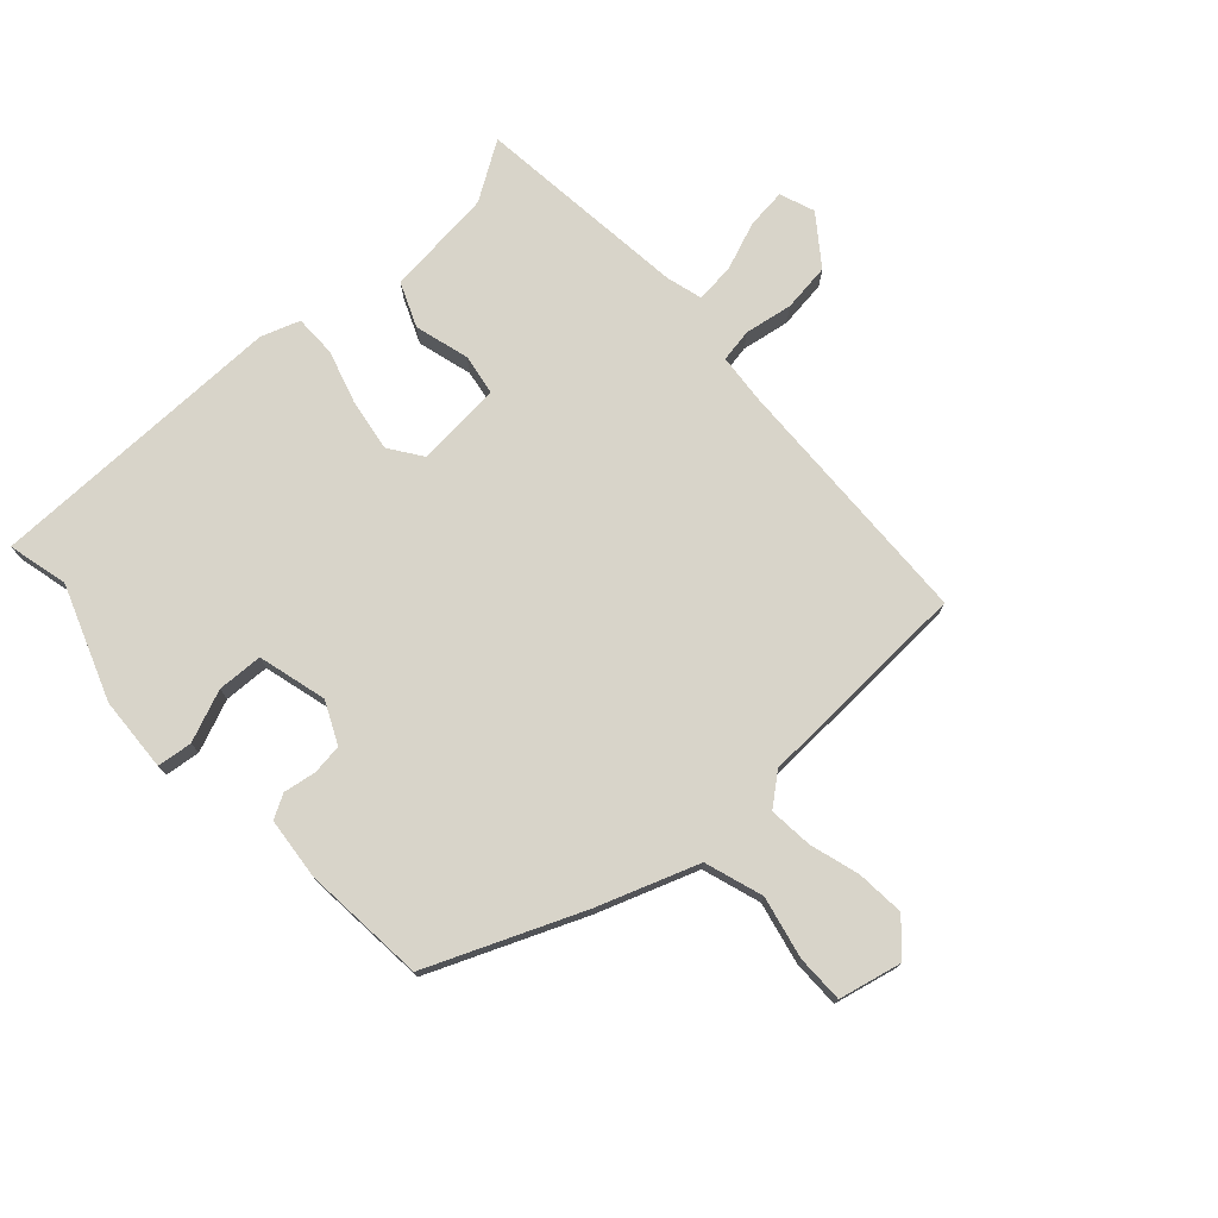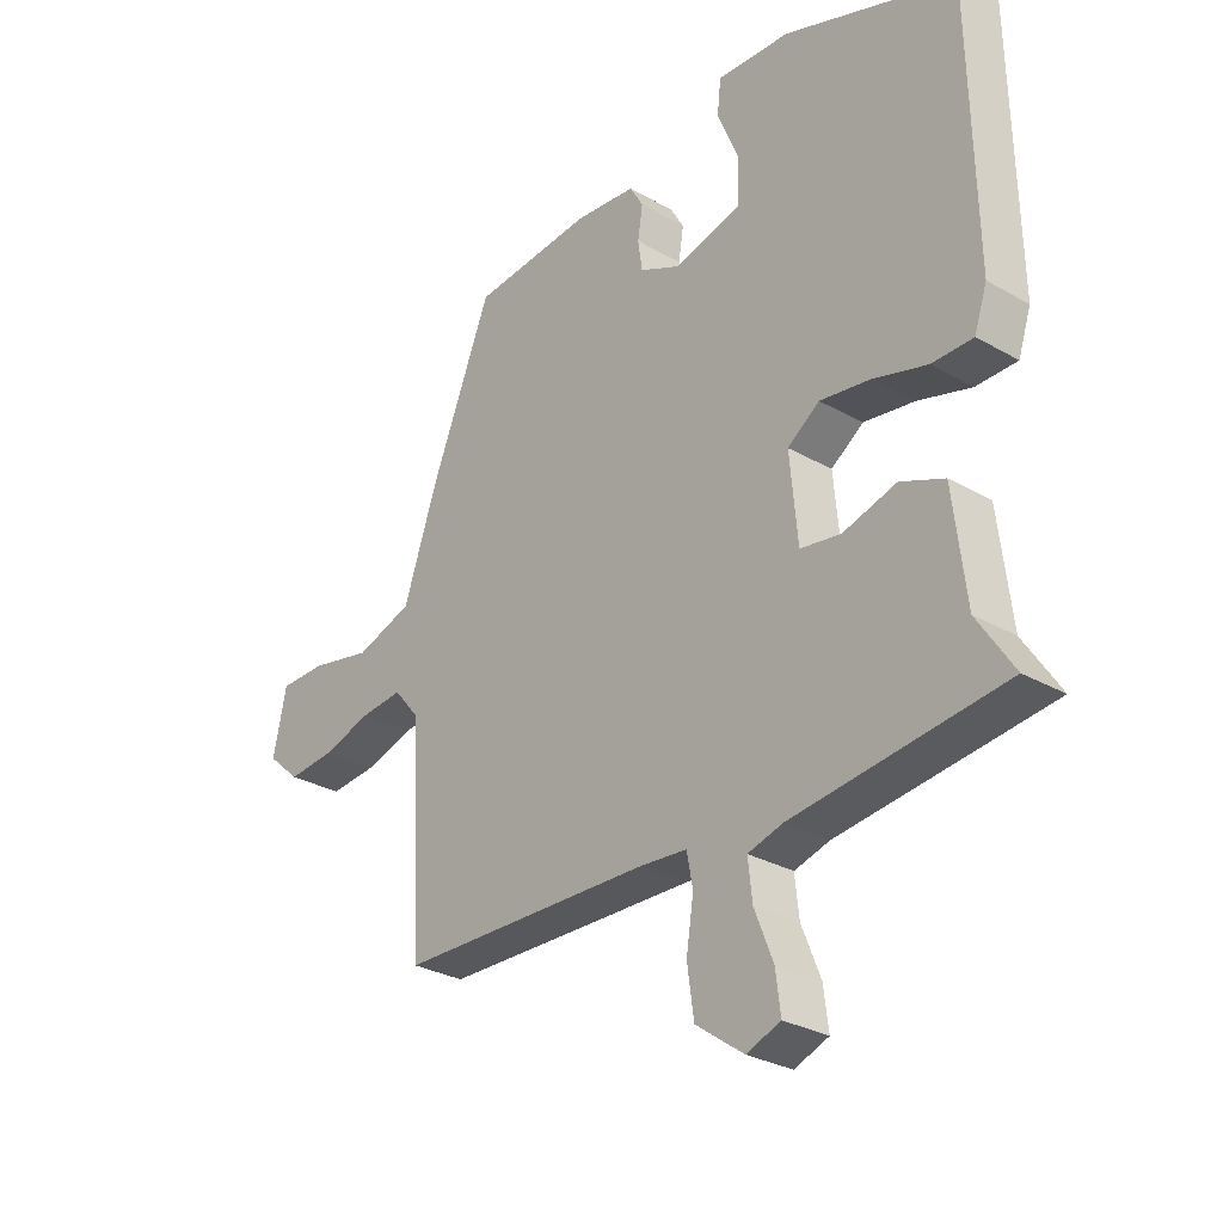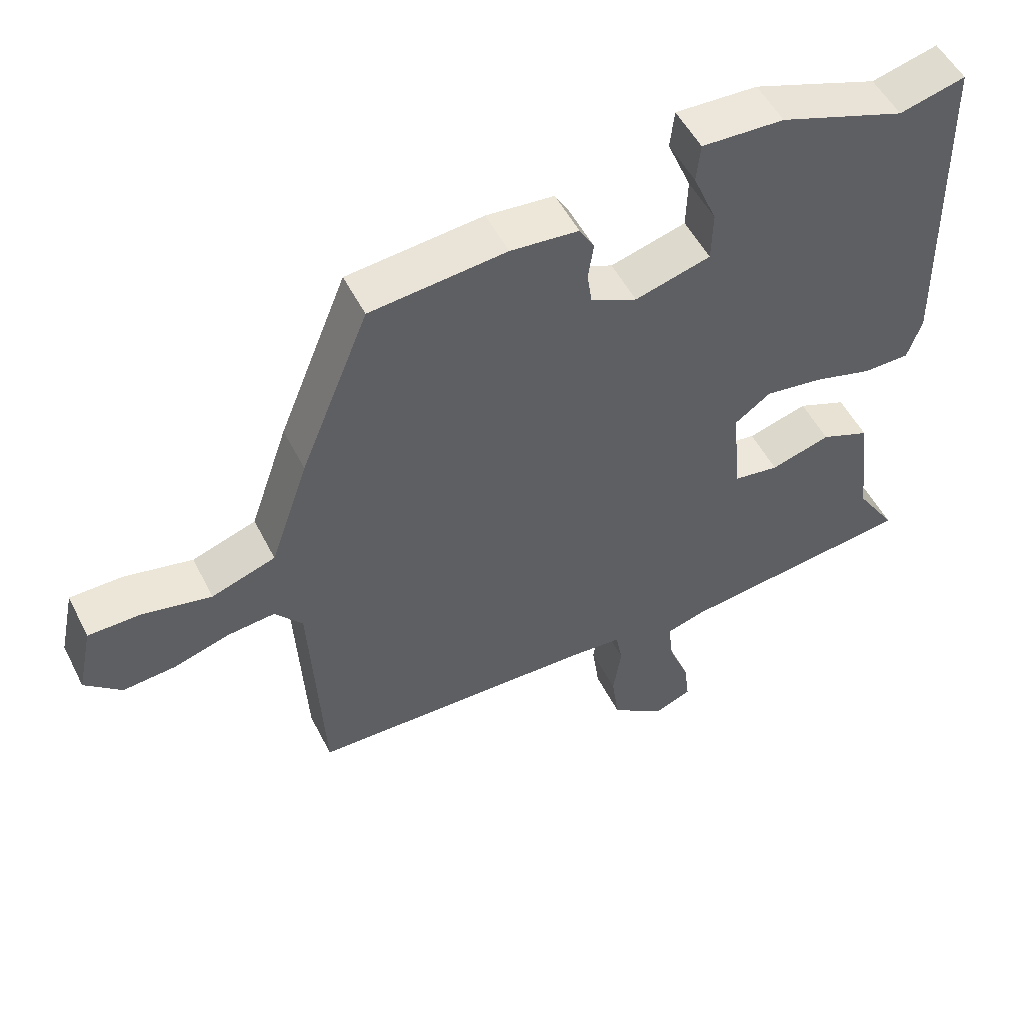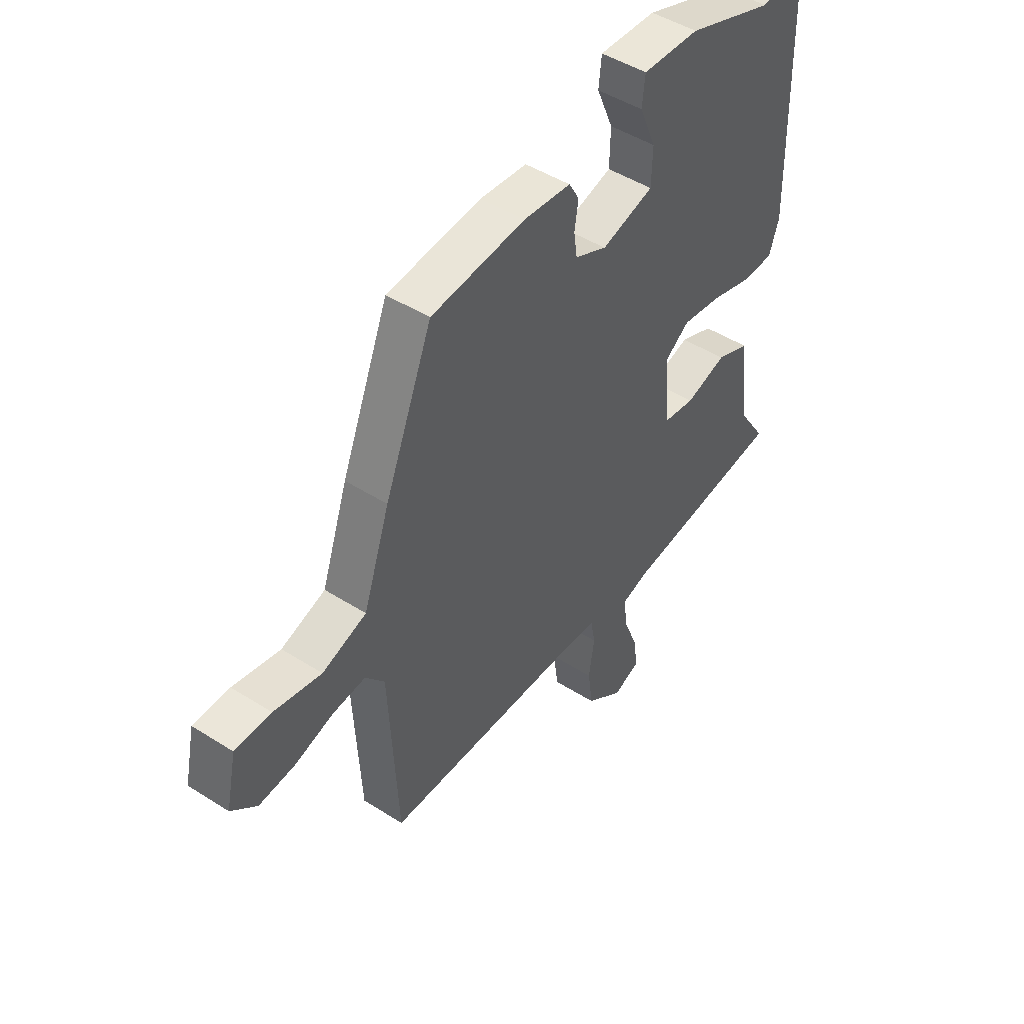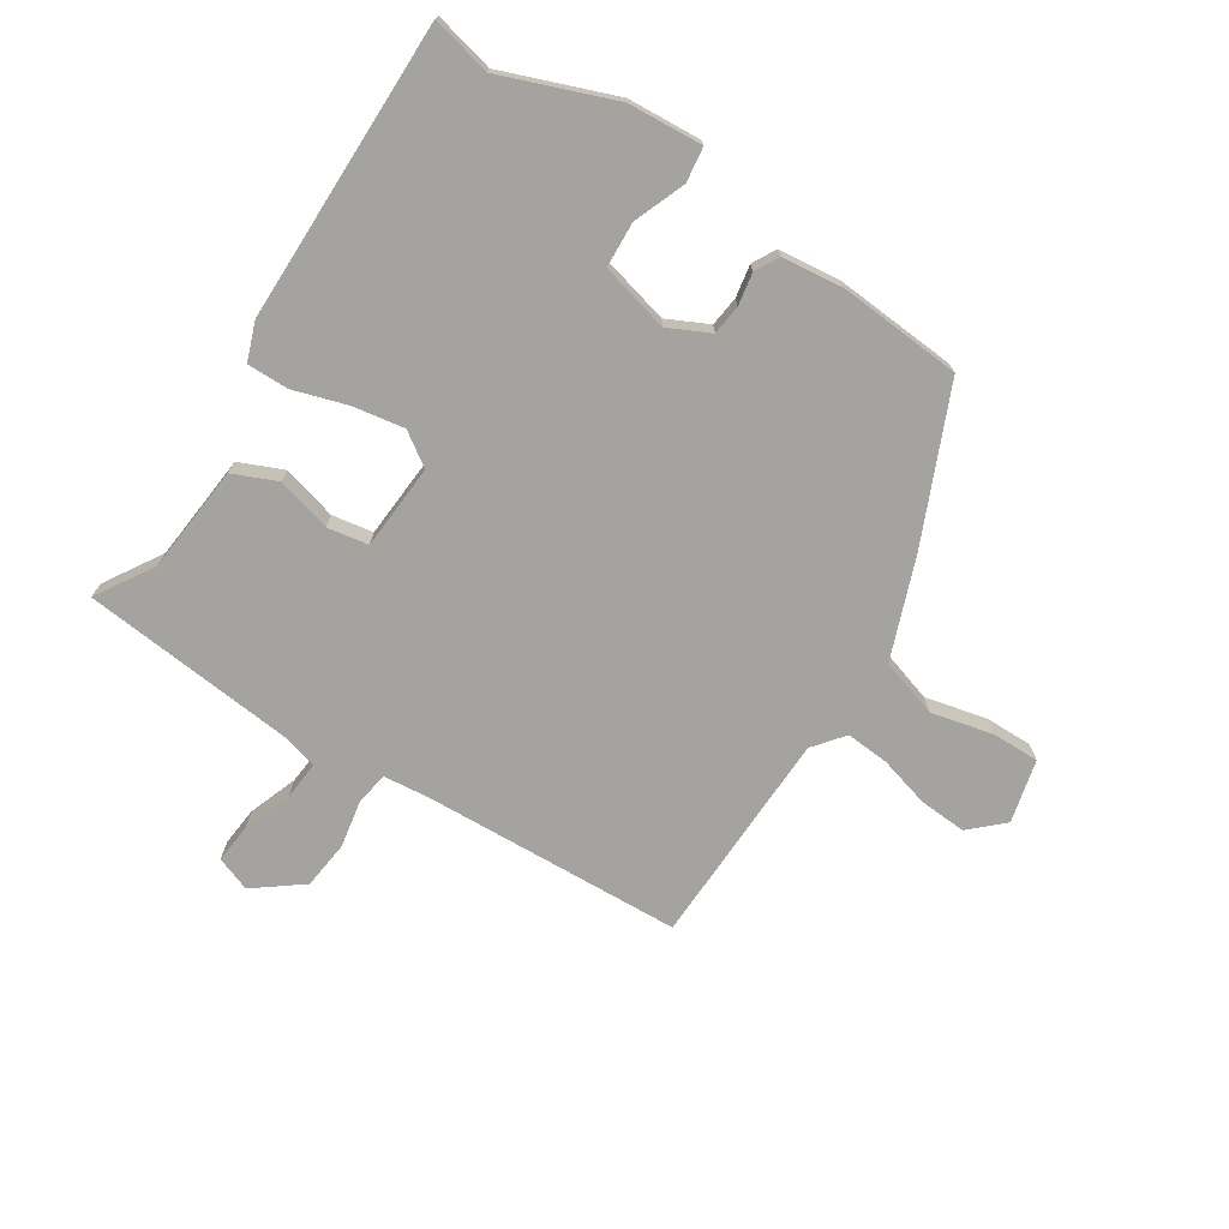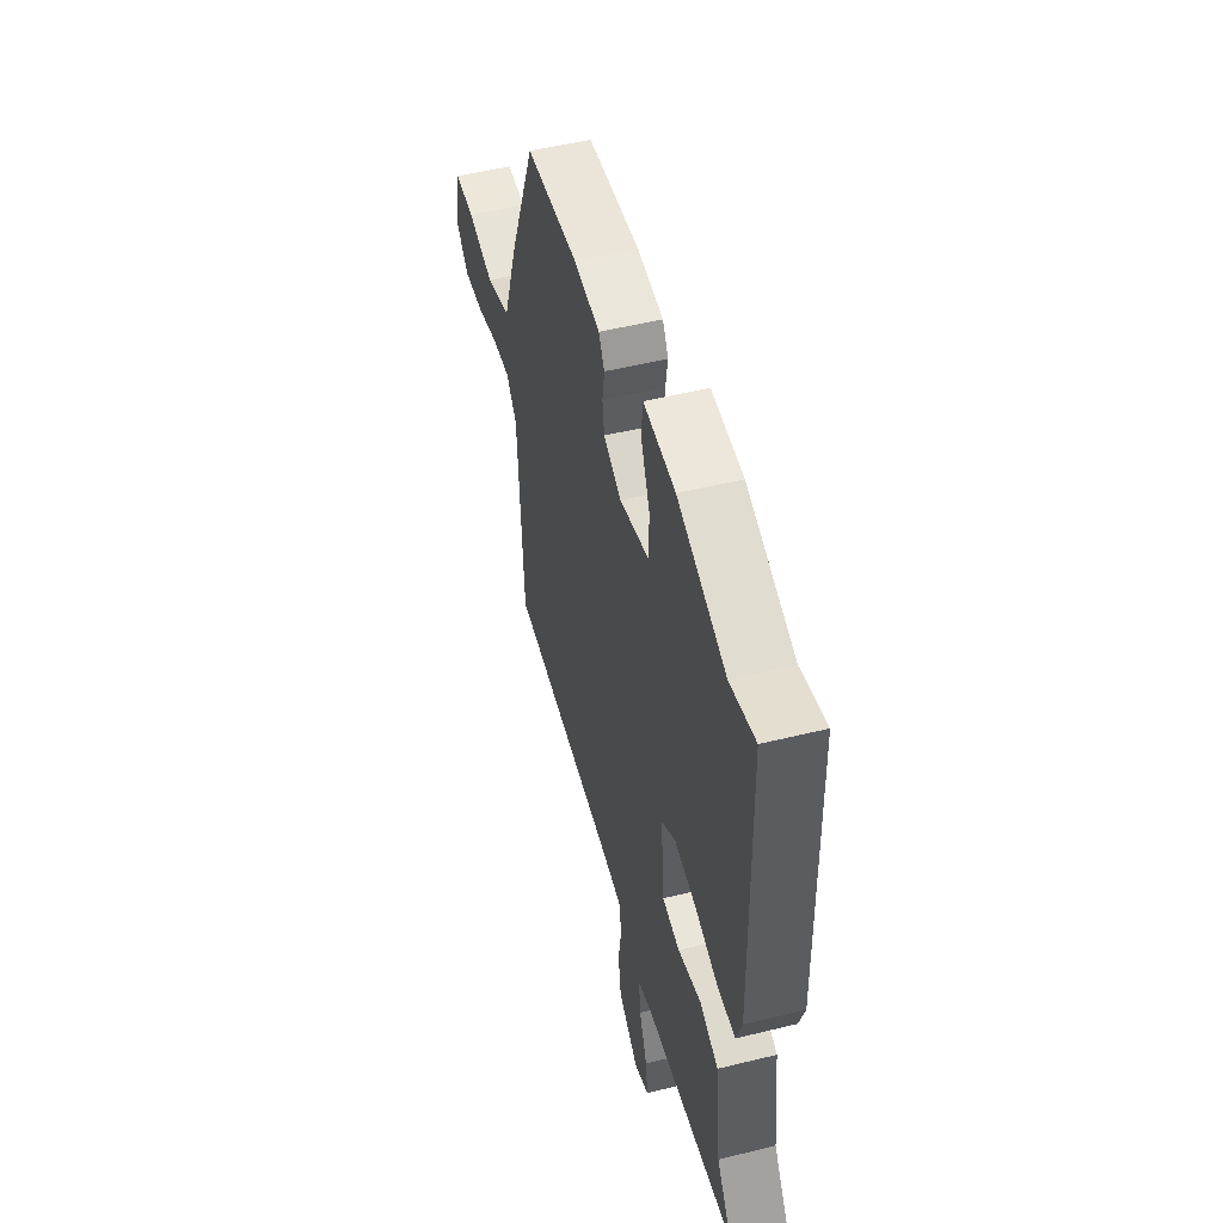
<metadata>
{"format":"obj","ext":"obj","renderer":"f3d","projection":"perspective","resolution":1024,"background":"white","views":[{"elev":75.5,"azim":48.4,"up":"+Y"},{"elev":-28.9,"azim":-130.6,"up":"+Z"},{"elev":52.0,"azim":153.6,"up":"+Z"},{"elev":47.0,"azim":125.9,"up":"+Z"},{"elev":-72.9,"azim":-31.3,"up":"+Y"},{"elev":51.4,"azim":-105.0,"up":"+Z"}]}
</metadata>
<code>
v -0.536 0.07 -0.467
v -0.476 0.07 -0.375
v -0.455 0.07 -0.2
v -0.383 0.07 -0.171
v -0.295 0.07 -0.197
v -0.228 0.07 -0.187
v -0.215 0.07 -0.048
v -0.268 0.07 -0.01
v -0.352 0.07 -0.022
v -0.44 0.07 -0.047
v -0.508 0.07 -0.046
v -0.529 0.07 0.017
v -0.519 0.07 0.505
v -0.422 0.07 0.48
v -0.237 0.07 0.545
v -0.116 0.07 0.55
v -0.11 0.07 0.493
v -0.145 0.07 0.41
v -0.143 0.07 0.336
v -0.032 0.07 0.305
v 0.036 0.07 0.336
v 0.043 0.07 0.385
v 0.035 0.07 0.438
v 0.057 0.07 0.476
v 0.157 0.07 0.485
v 0.357 0.07 0.465
v 0.458 0.07 0.215
v 0.514 0.07 0.052
v 0.608 0.07 0.02
v 0.709 0.07 0.041
v 0.786 0.07 0.04
v 0.808 0.07 -0.063
v 0.754 0.07 -0.111
v 0.677 0.07 -0.104
v 0.595 0.07 -0.079
v 0.525 0.07 -0.072
v 0.484 0.07 -0.121
v 0.465 0.07 -0.473
v 0.044 0.07 -0.482
v -0.033 0.07 -0.488
v -0.043 0.07 -0.541
v -0.031 0.07 -0.619
v -0.042 0.07 -0.697
v -0.121 0.07 -0.754
v -0.177 0.07 -0.732
v -0.169 0.07 -0.668
v -0.138 0.07 -0.59
v -0.131 0.07 -0.527
v -0.189 0.07 -0.51
v -0.536 0 -0.467
v -0.476 0 -0.375
v -0.455 0 -0.2
v -0.383 0 -0.171
v -0.295 0 -0.197
v -0.228 0 -0.187
v -0.215 0 -0.048
v -0.268 0 -0.01
v -0.352 0 -0.022
v -0.44 0 -0.047
v -0.508 0 -0.046
v -0.529 0 0.017
v -0.519 0 0.505
v -0.422 0 0.48
v -0.237 0 0.545
v -0.116 0 0.55
v -0.11 0 0.493
v -0.145 0 0.41
v -0.143 0 0.336
v -0.032 0 0.305
v 0.036 0 0.336
v 0.043 0 0.385
v 0.035 0 0.438
v 0.057 0 0.476
v 0.157 0 0.485
v 0.357 0 0.465
v 0.458 0 0.215
v 0.514 0 0.052
v 0.608 0 0.02
v 0.709 0 0.041
v 0.786 0 0.04
v 0.808 0 -0.063
v 0.754 0 -0.111
v 0.677 0 -0.104
v 0.595 0 -0.079
v 0.525 0 -0.072
v 0.484 0 -0.121
v 0.465 0 -0.473
v 0.044 0 -0.482
v -0.033 0 -0.488
v -0.043 0 -0.541
v -0.031 0 -0.619
v -0.042 0 -0.697
v -0.121 0 -0.754
v -0.177 0 -0.732
v -0.169 0 -0.668
v -0.138 0 -0.59
v -0.131 0 -0.527
v -0.189 0 -0.51
f 45 46 47
f 44 45 47
f 43 44 47
f 42 43 47
f 41 42 47
f 40 41 47 48
f 37 38 39
f 36 37 39 40
f 33 34 35
f 32 33 35
f 31 32 35
f 30 31 35
f 29 30 35
f 28 29 35 36
f 27 28 36
f 26 27 36
f 25 26 36
f 24 25 36
f 23 24 36
f 22 23 36
f 21 22 36 40
f 16 17 18
f 15 16 18
f 14 15 18
f 14 18 19
f 13 14 19
f 12 13 19
f 11 12 19
f 10 11 19
f 9 10 19
f 8 9 19 20
f 2 3 4 5
f 2 5 6
f 1 2 6
f 49 1 6
f 48 49 6 7
f 40 48 7
f 21 40 7
f 7 8 20 21
f 96 95 94
f 96 94 93
f 96 93 92
f 96 92 91
f 96 91 90
f 97 96 90 89
f 88 87 86
f 89 88 86 85
f 84 83 82
f 84 82 81
f 84 81 80
f 84 80 79
f 84 79 78
f 85 84 78 77
f 85 77 76
f 85 76 75
f 85 75 74
f 85 74 73
f 85 73 72
f 85 72 71
f 89 85 71 70
f 67 66 65
f 67 65 64
f 67 64 63
f 68 67 63
f 68 63 62
f 68 62 61
f 68 61 60
f 68 60 59
f 68 59 58
f 69 68 58 57
f 54 53 52 51
f 55 54 51
f 55 51 50
f 55 50 98
f 56 55 98 97
f 56 97 89
f 56 89 70
f 70 69 57 56
f 1 50 51 2
f 2 51 52 3
f 3 52 53 4
f 4 53 54 5
f 5 54 55 6
f 6 55 56 7
f 7 56 57 8
f 8 57 58 9
f 9 58 59 10
f 10 59 60 11
f 11 60 61 12
f 12 61 62 13
f 13 62 63 14
f 14 63 64 15
f 15 64 65 16
f 16 65 66 17
f 17 66 67 18
f 18 67 68 19
f 19 68 69 20
f 20 69 70 21
f 21 70 71 22
f 22 71 72 23
f 23 72 73 24
f 24 73 74 25
f 25 74 75 26
f 26 75 76 27
f 27 76 77 28
f 28 77 78 29
f 29 78 79 30
f 30 79 80 31
f 31 80 81 32
f 32 81 82 33
f 33 82 83 34
f 34 83 84 35
f 35 84 85 36
f 36 85 86 37
f 37 86 87 38
f 38 87 88 39
f 39 88 89 40
f 40 89 90 41
f 41 90 91 42
f 42 91 92 43
f 43 92 93 44
f 44 93 94 45
f 45 94 95 46
f 46 95 96 47
f 47 96 97 48
f 48 97 98 49
f 49 98 50 1

</code>
